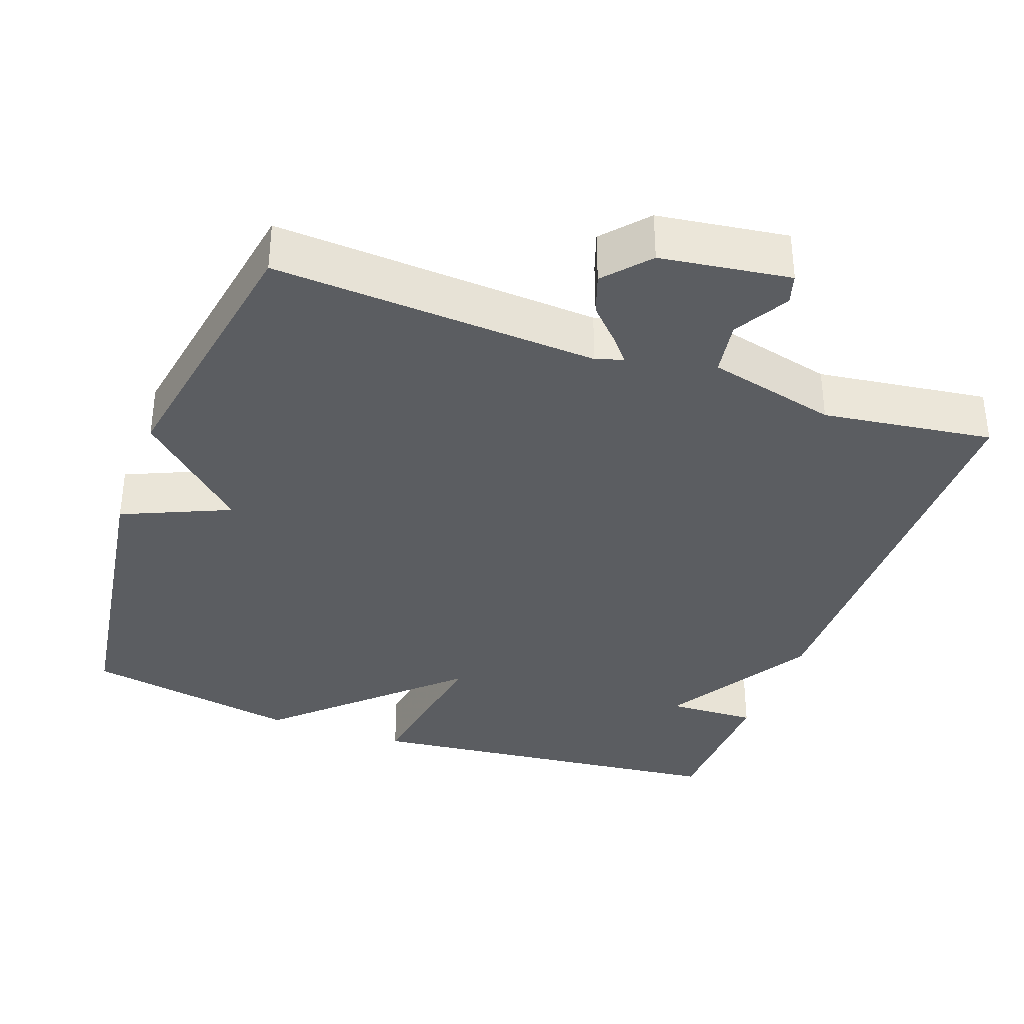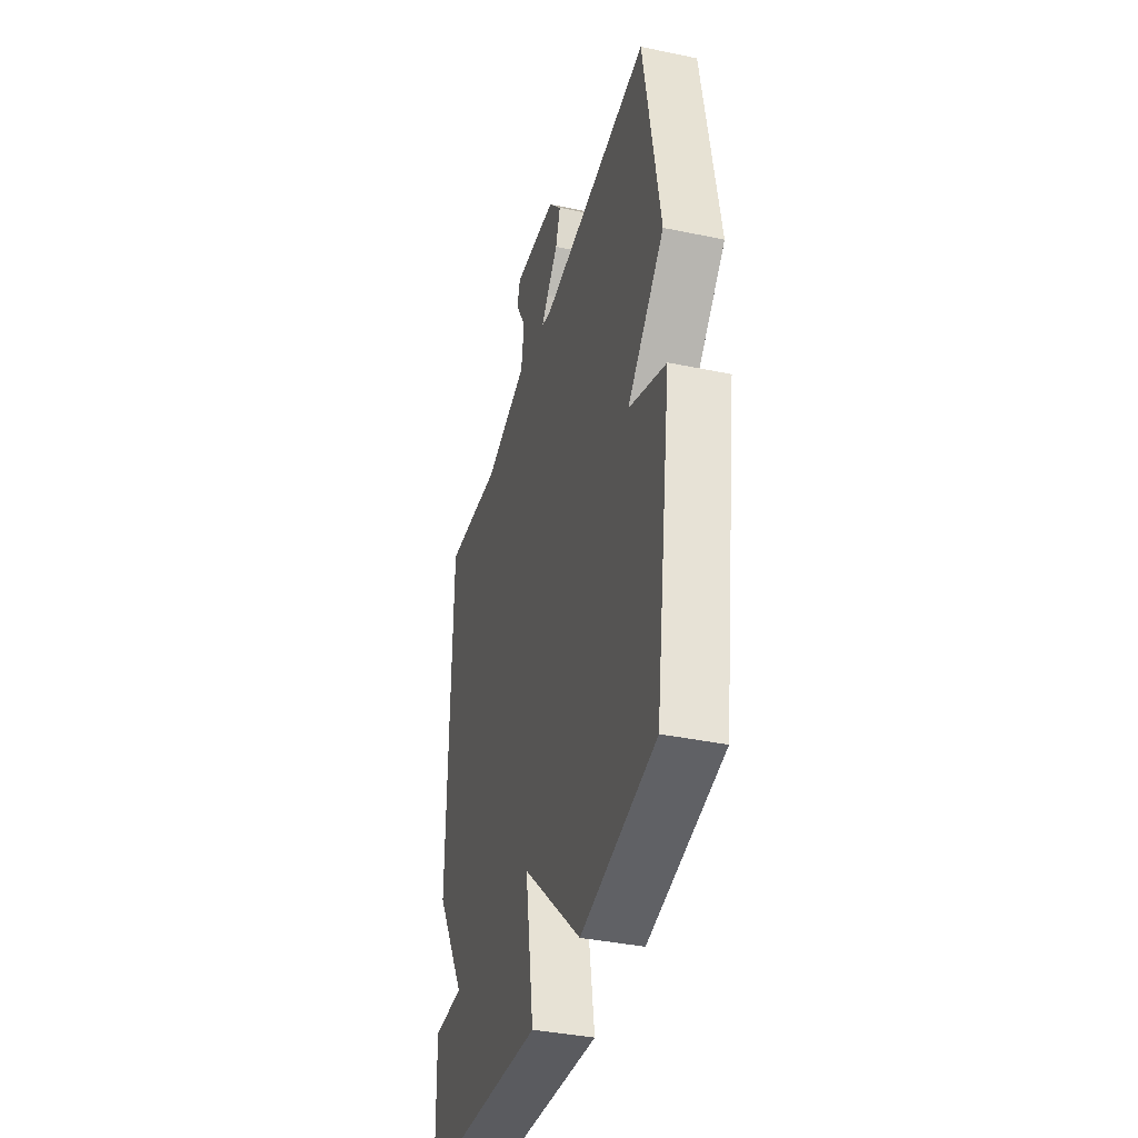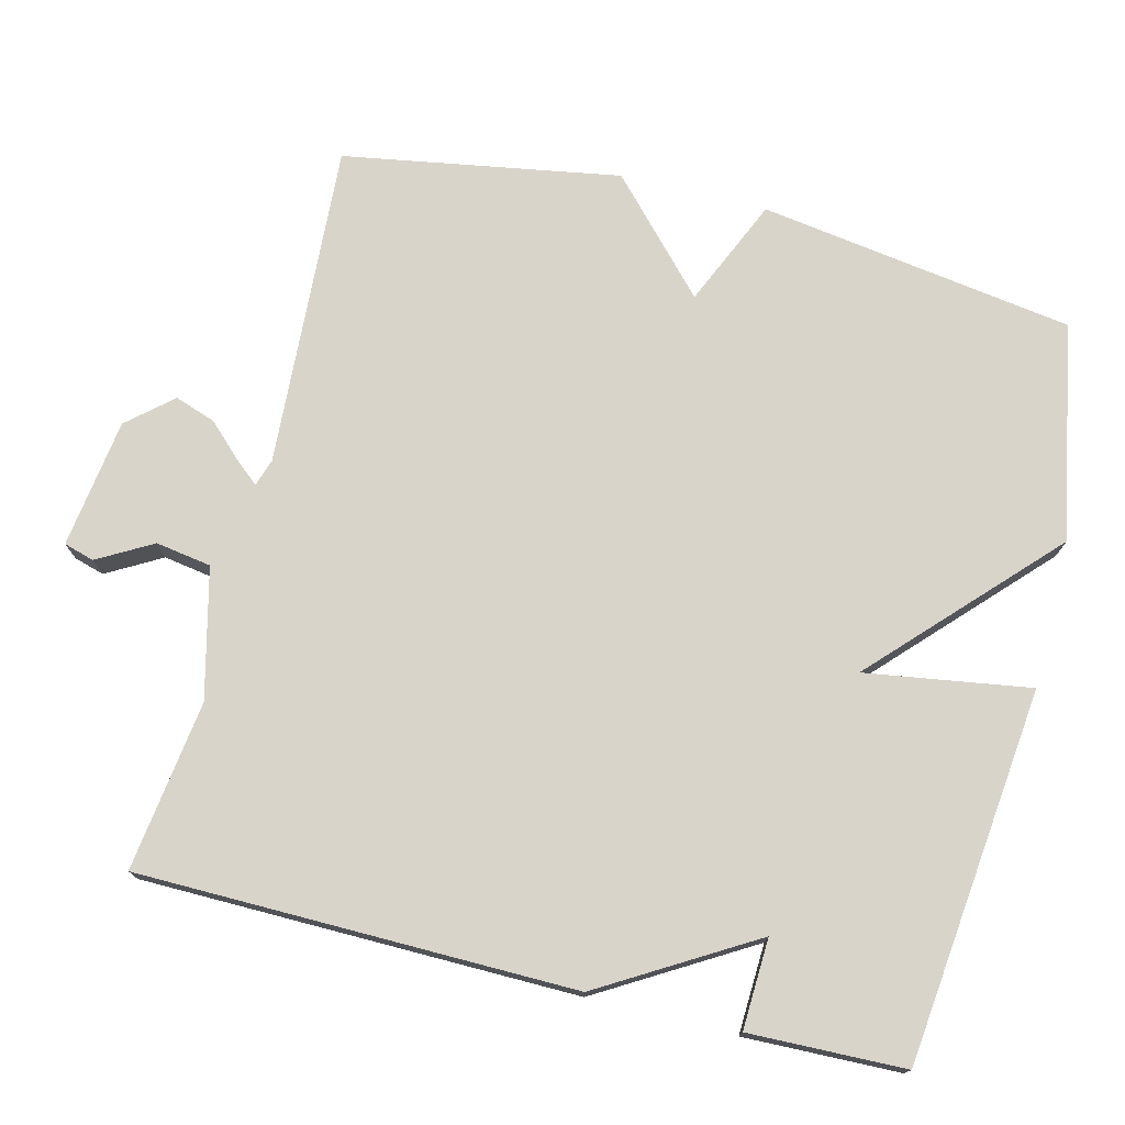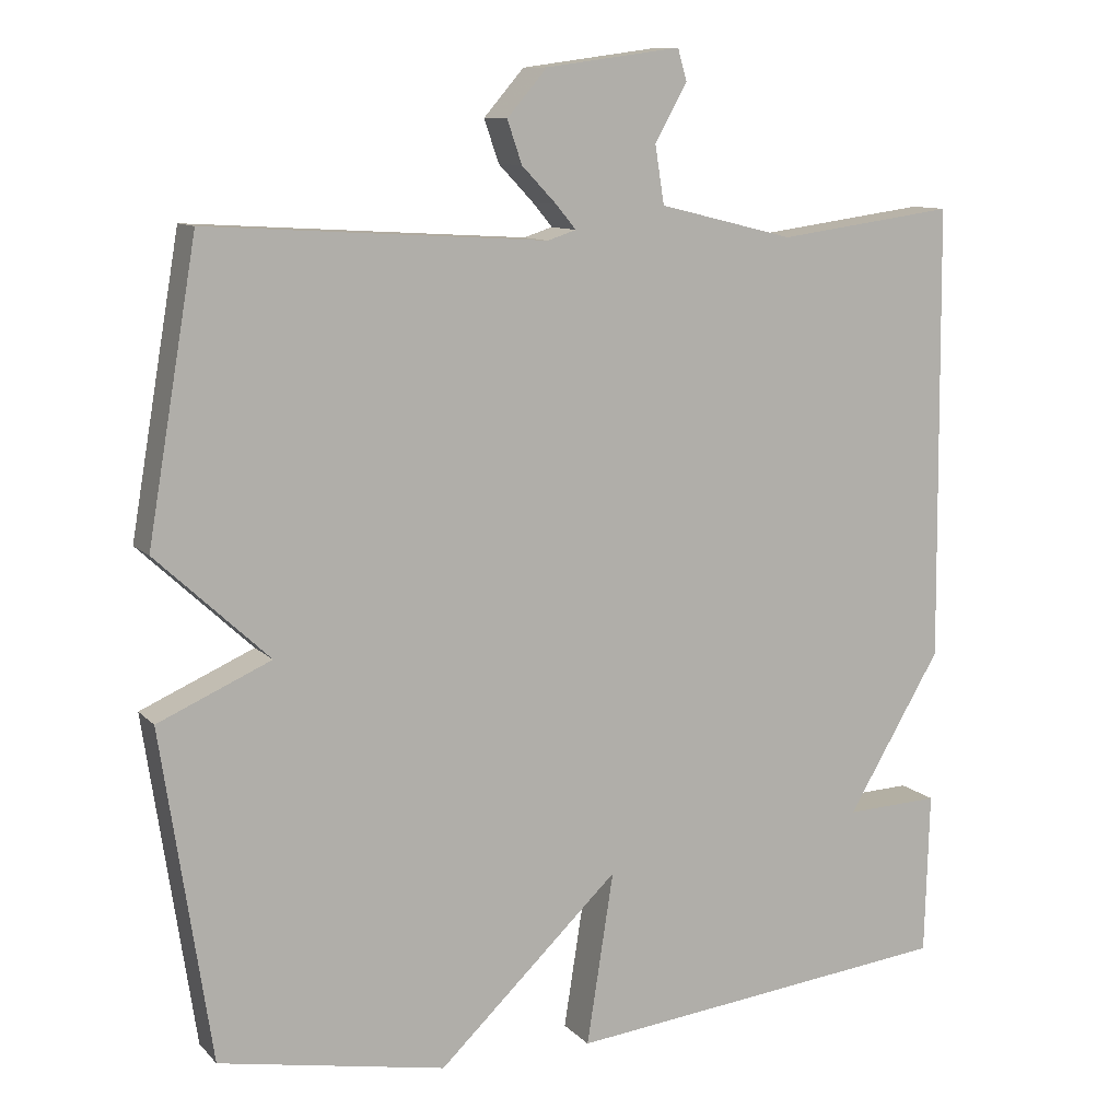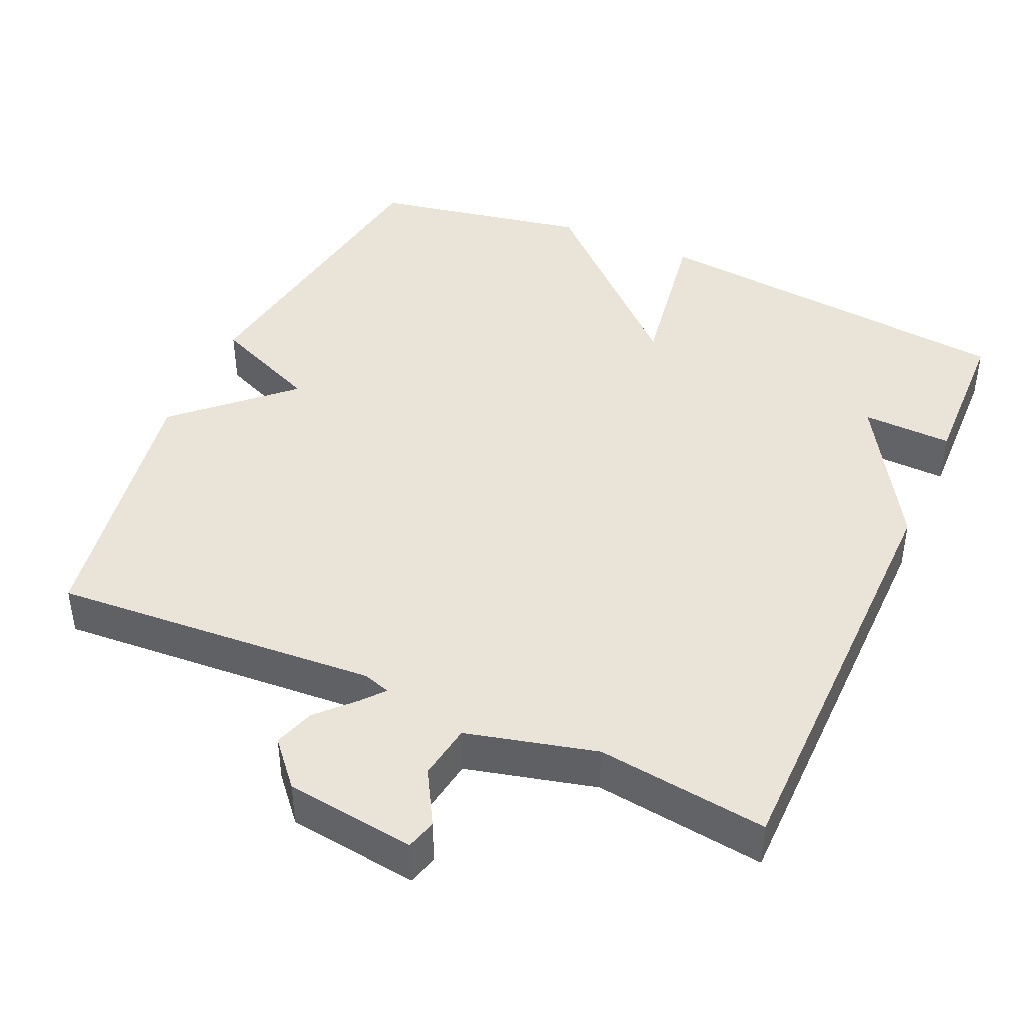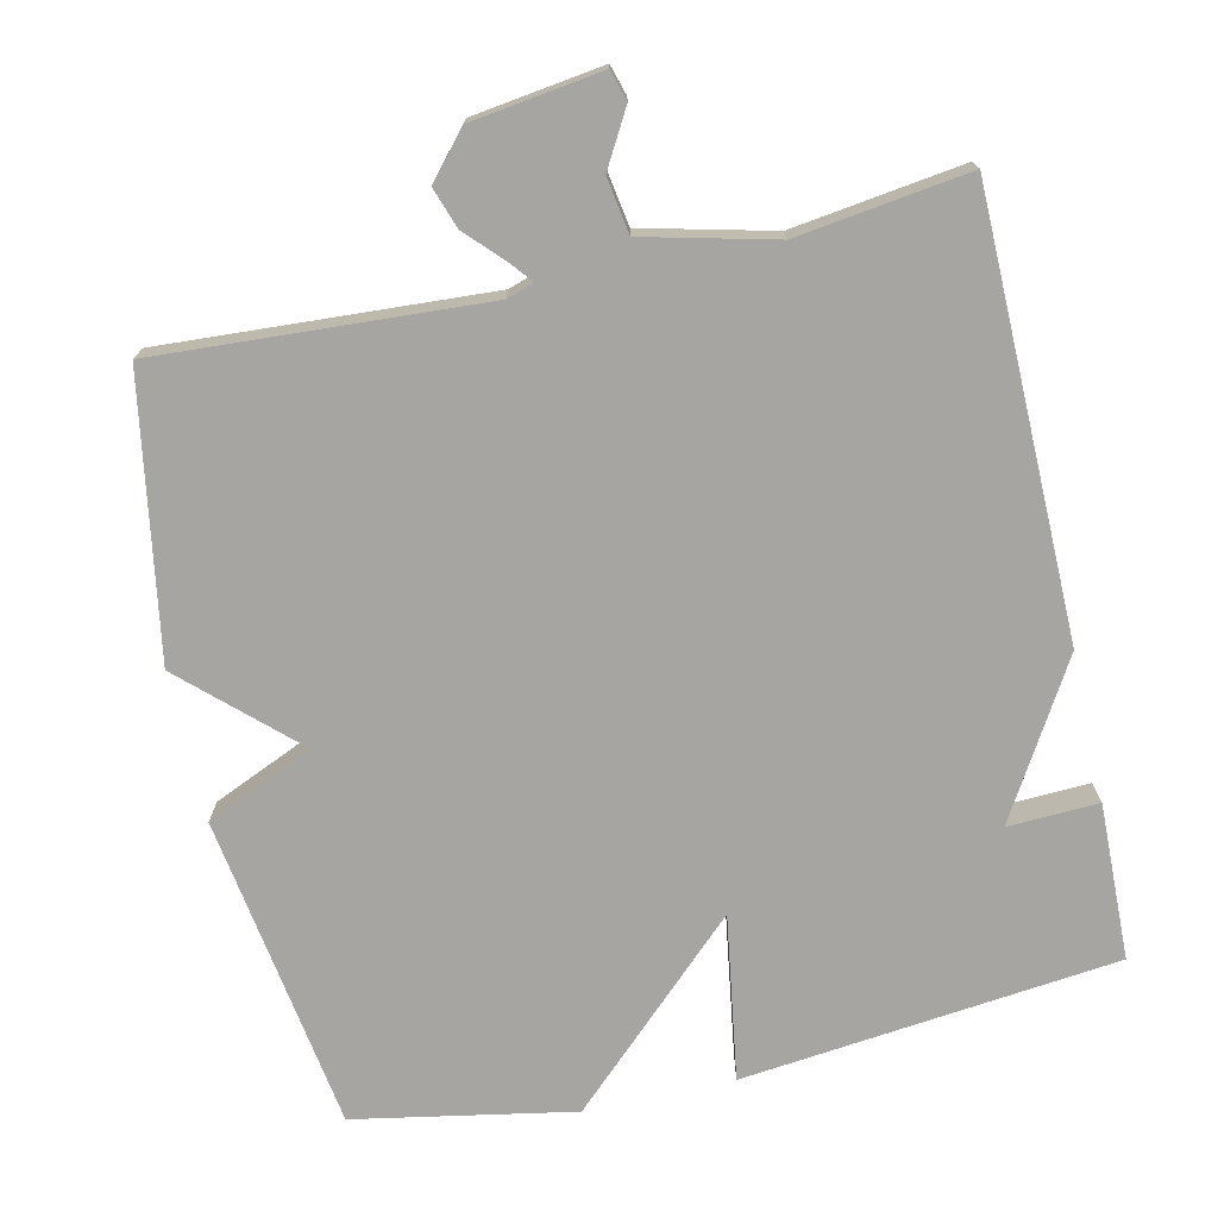
<metadata>
{"format":"obj","ext":"obj","renderer":"f3d","projection":"perspective","resolution":1024,"background":"white","views":[{"elev":-35.6,"azim":-19.9,"up":"+Y"},{"elev":-38.7,"azim":-104.7,"up":"+Z"},{"elev":74.8,"azim":104.1,"up":"+Y"},{"elev":10.5,"azim":-24.7,"up":"+Z"},{"elev":43.0,"azim":23.9,"up":"+Y"},{"elev":-73.6,"azim":12.7,"up":"+Y"}]}
</metadata>
<code>
v -0.5 0.07 -0.5
v -0.564 0.07 -0.074
v -0.418 0.07 -0.01
v -0.564 0.07 0.126
v -0.5 0.07 0.5
v -0.061 0.07 0.473
v -0.024 0.07 0.485
v -0.05 0.07 0.516
v -0.095 0.07 0.563
v -0.114 0.07 0.618
v -0.062 0.07 0.678
v 0.113 0.07 0.702
v 0.125 0.07 0.661
v 0.083 0.07 0.587
v 0.095 0.07 0.512
v 0.27 0.07 0.469
v 0.5 0.07 0.5
v 0.506 0.07 -0.089
v 0.384 0.07 -0.294
v 0.506 0.07 -0.289
v 0.5 0.07 -0.5
v -0.006 0.07 -0.555
v 0.029 0.07 -0.332
v -0.206 0.07 -0.555
v -0.5 0 -0.5
v -0.564 0 -0.074
v -0.418 0 -0.01
v -0.564 0 0.126
v -0.5 0 0.5
v -0.061 0 0.473
v -0.024 0 0.485
v -0.05 0 0.516
v -0.095 0 0.563
v -0.114 0 0.618
v -0.062 0 0.678
v 0.113 0 0.702
v 0.125 0 0.661
v 0.083 0 0.587
v 0.095 0 0.512
v 0.27 0 0.469
v 0.5 0 0.5
v 0.506 0 -0.089
v 0.384 0 -0.294
v 0.506 0 -0.289
v 0.5 0 -0.5
v -0.006 0 -0.555
v 0.029 0 -0.332
v -0.206 0 -0.555
f 1 2 3
f 24 1 3
f 23 24 3
f 21 22 23
f 20 21 23
f 19 20 23
f 23 3 4
f 19 23 4
f 18 19 4
f 17 18 4
f 16 17 4
f 15 16 4
f 12 13 14
f 11 12 14
f 10 11 14
f 9 10 14
f 8 9 14
f 7 8 14 15
f 6 7 15 4
f 4 5 6
f 27 26 25
f 27 25 48
f 27 48 47
f 47 46 45
f 47 45 44
f 47 44 43
f 28 27 47
f 28 47 43
f 28 43 42
f 28 42 41
f 28 41 40
f 28 40 39
f 38 37 36
f 38 36 35
f 38 35 34
f 38 34 33
f 38 33 32
f 39 38 32 31
f 28 39 31 30
f 30 29 28
f 1 25 26 2
f 2 26 27 3
f 3 27 28 4
f 4 28 29 5
f 5 29 30 6
f 6 30 31 7
f 7 31 32 8
f 8 32 33 9
f 9 33 34 10
f 10 34 35 11
f 11 35 36 12
f 12 36 37 13
f 13 37 38 14
f 14 38 39 15
f 15 39 40 16
f 16 40 41 17
f 17 41 42 18
f 18 42 43 19
f 19 43 44 20
f 20 44 45 21
f 21 45 46 22
f 22 46 47 23
f 23 47 48 24
f 24 48 25 1

</code>
